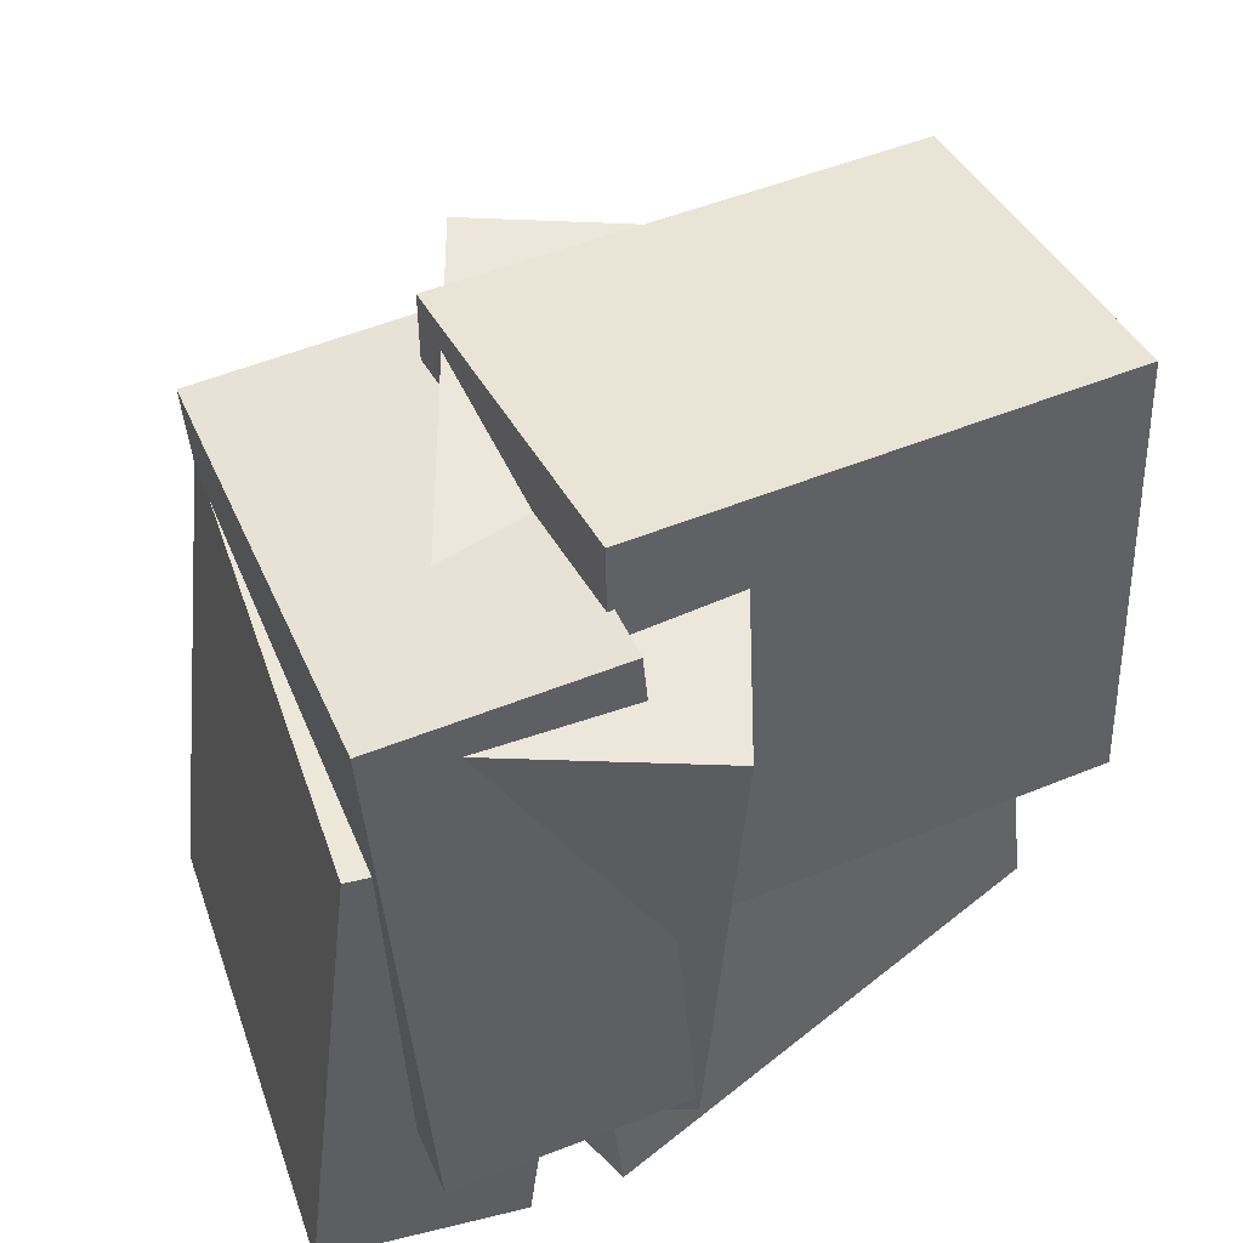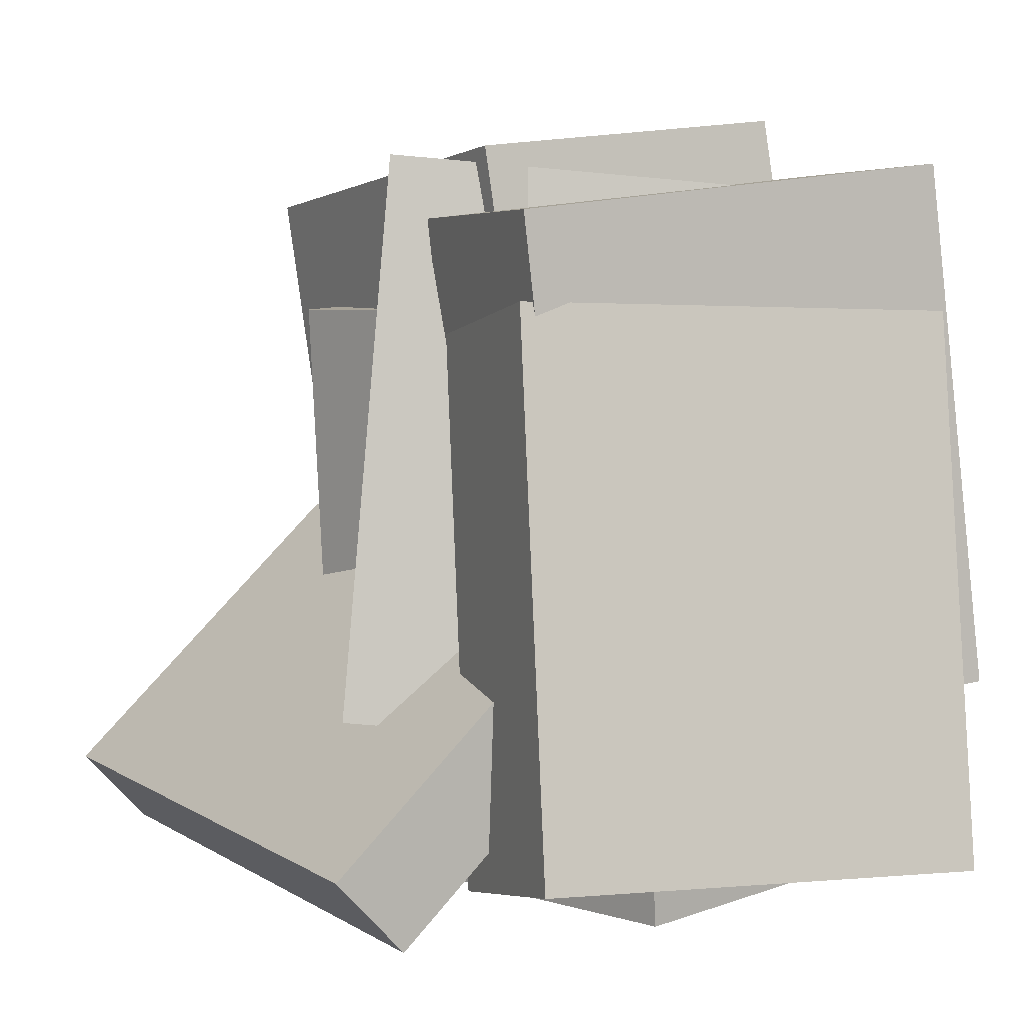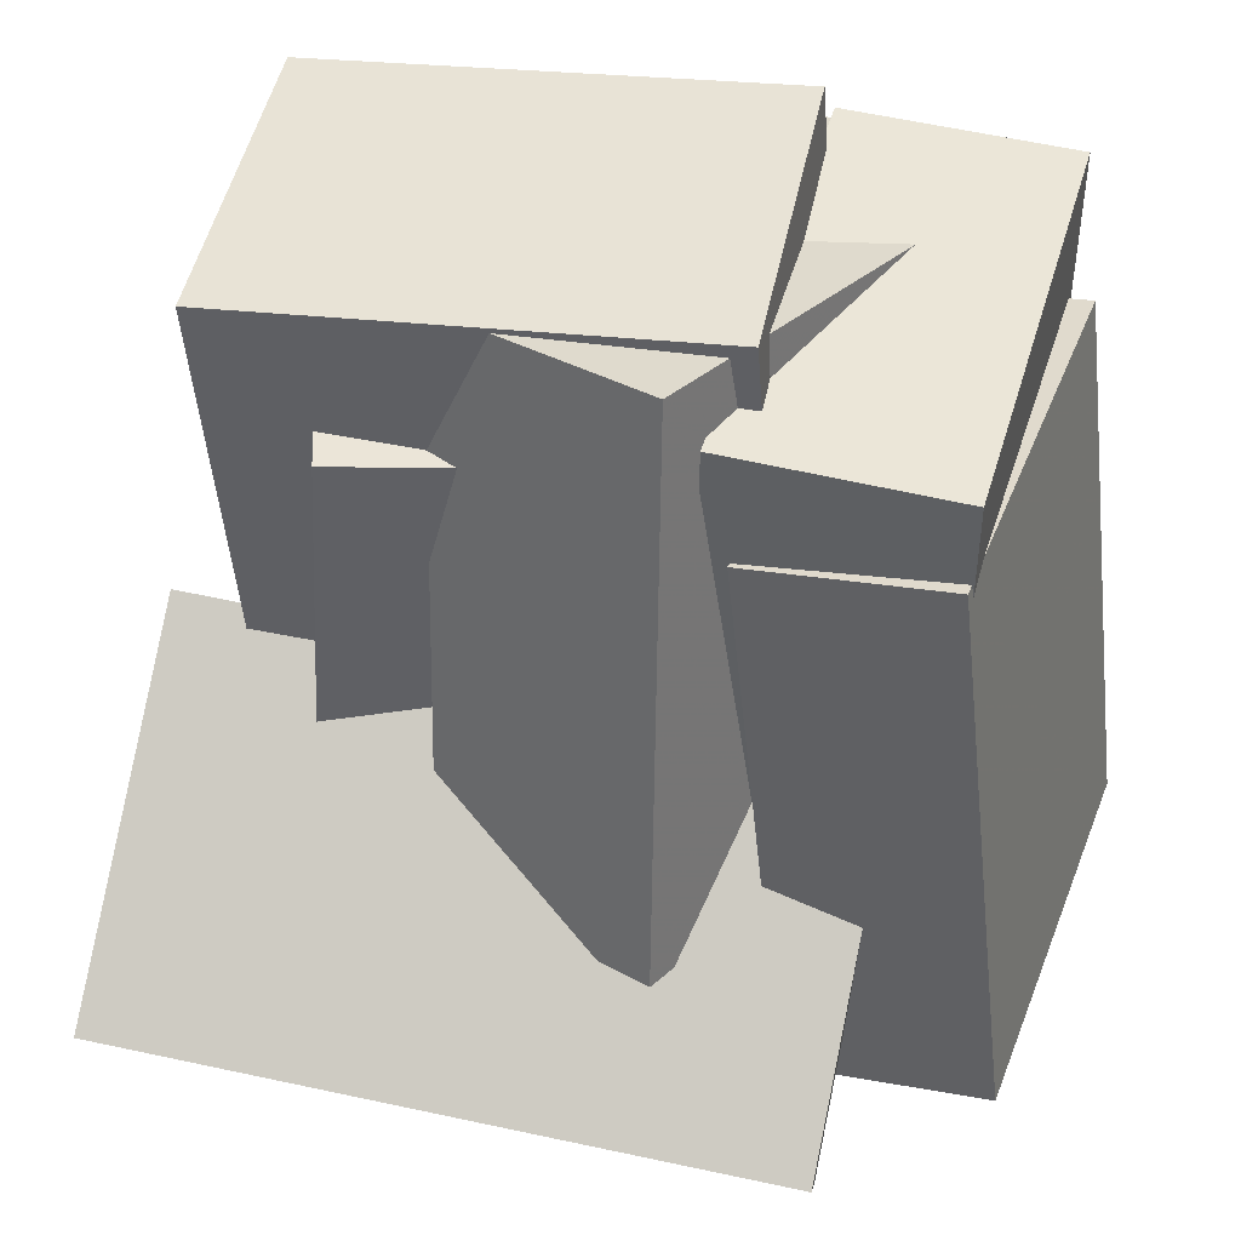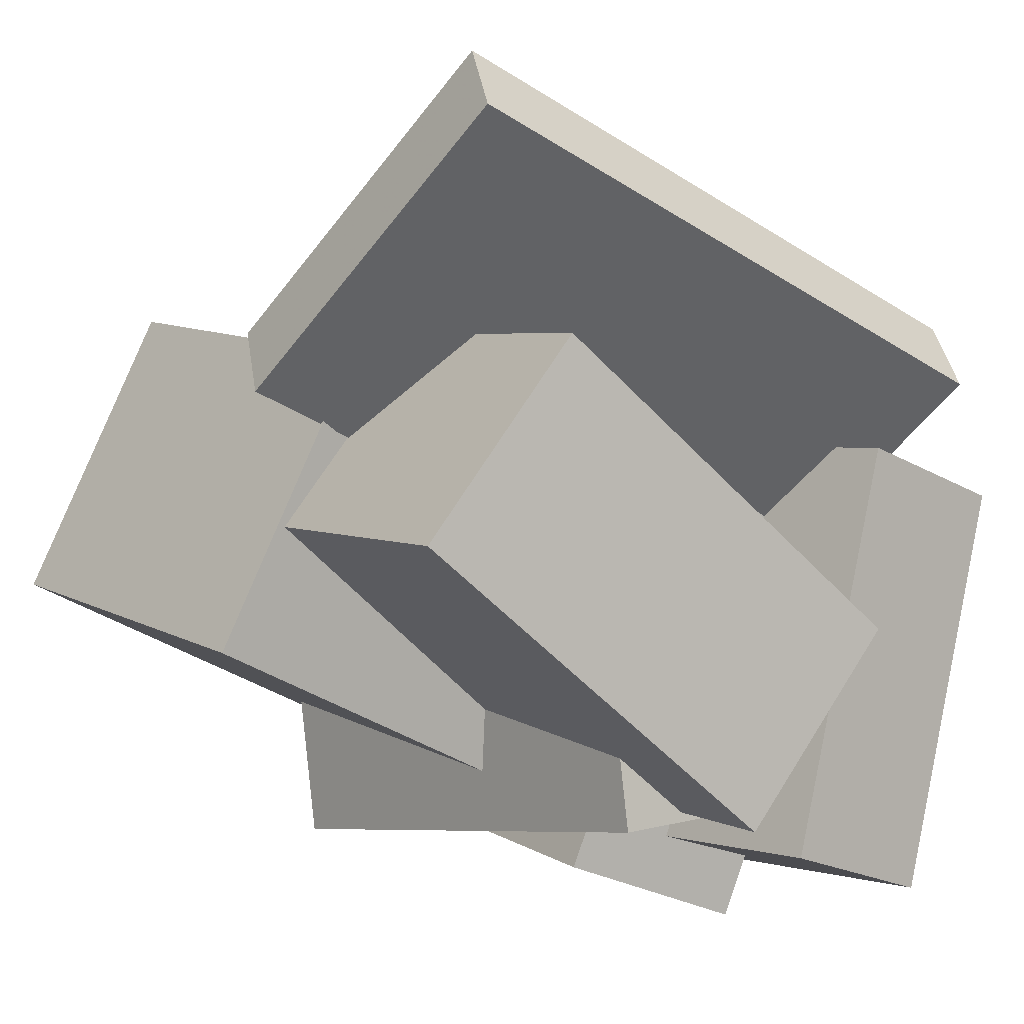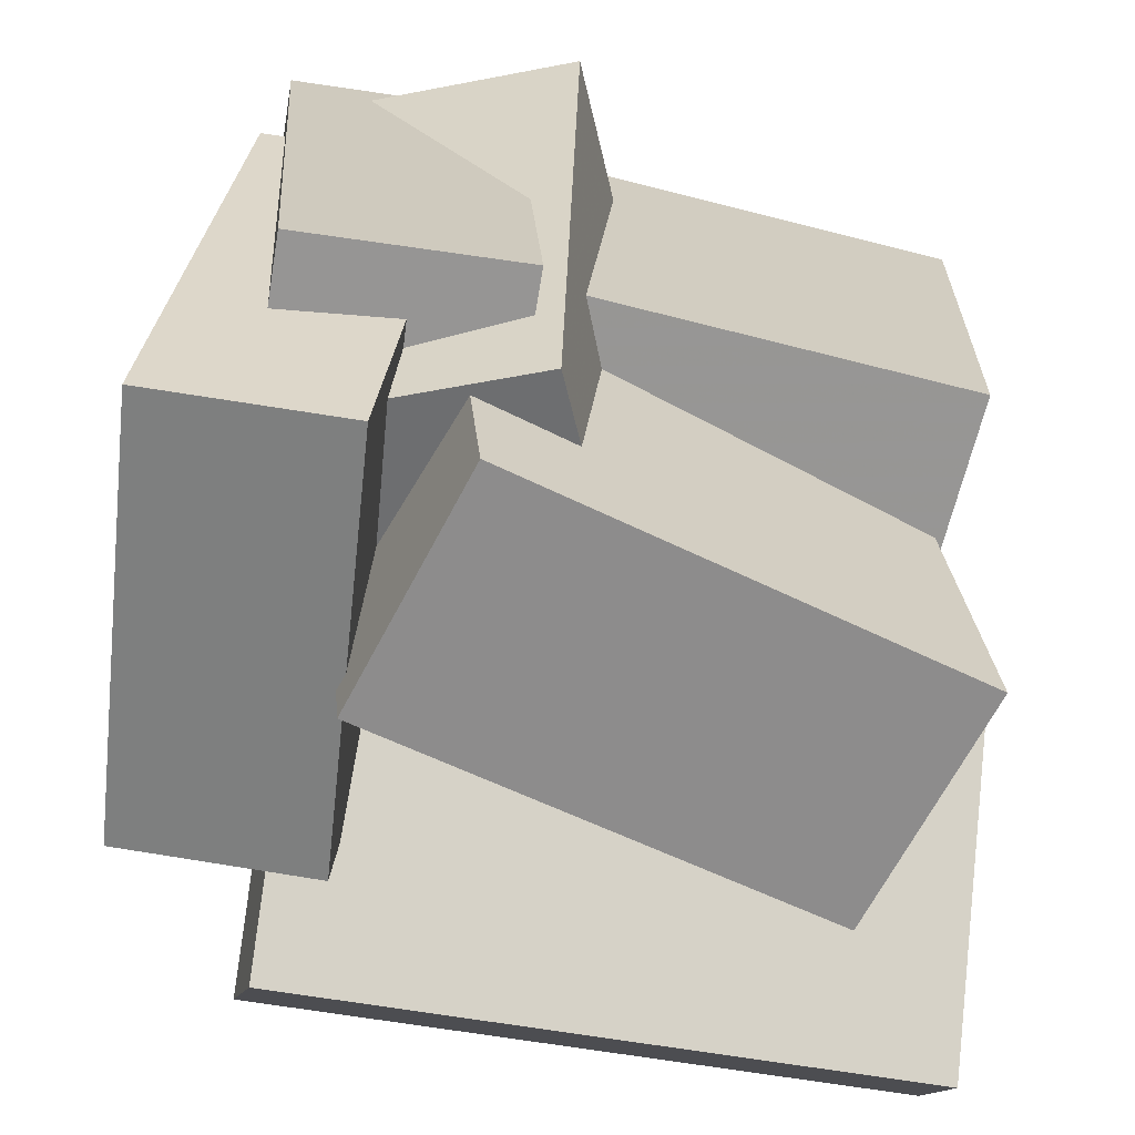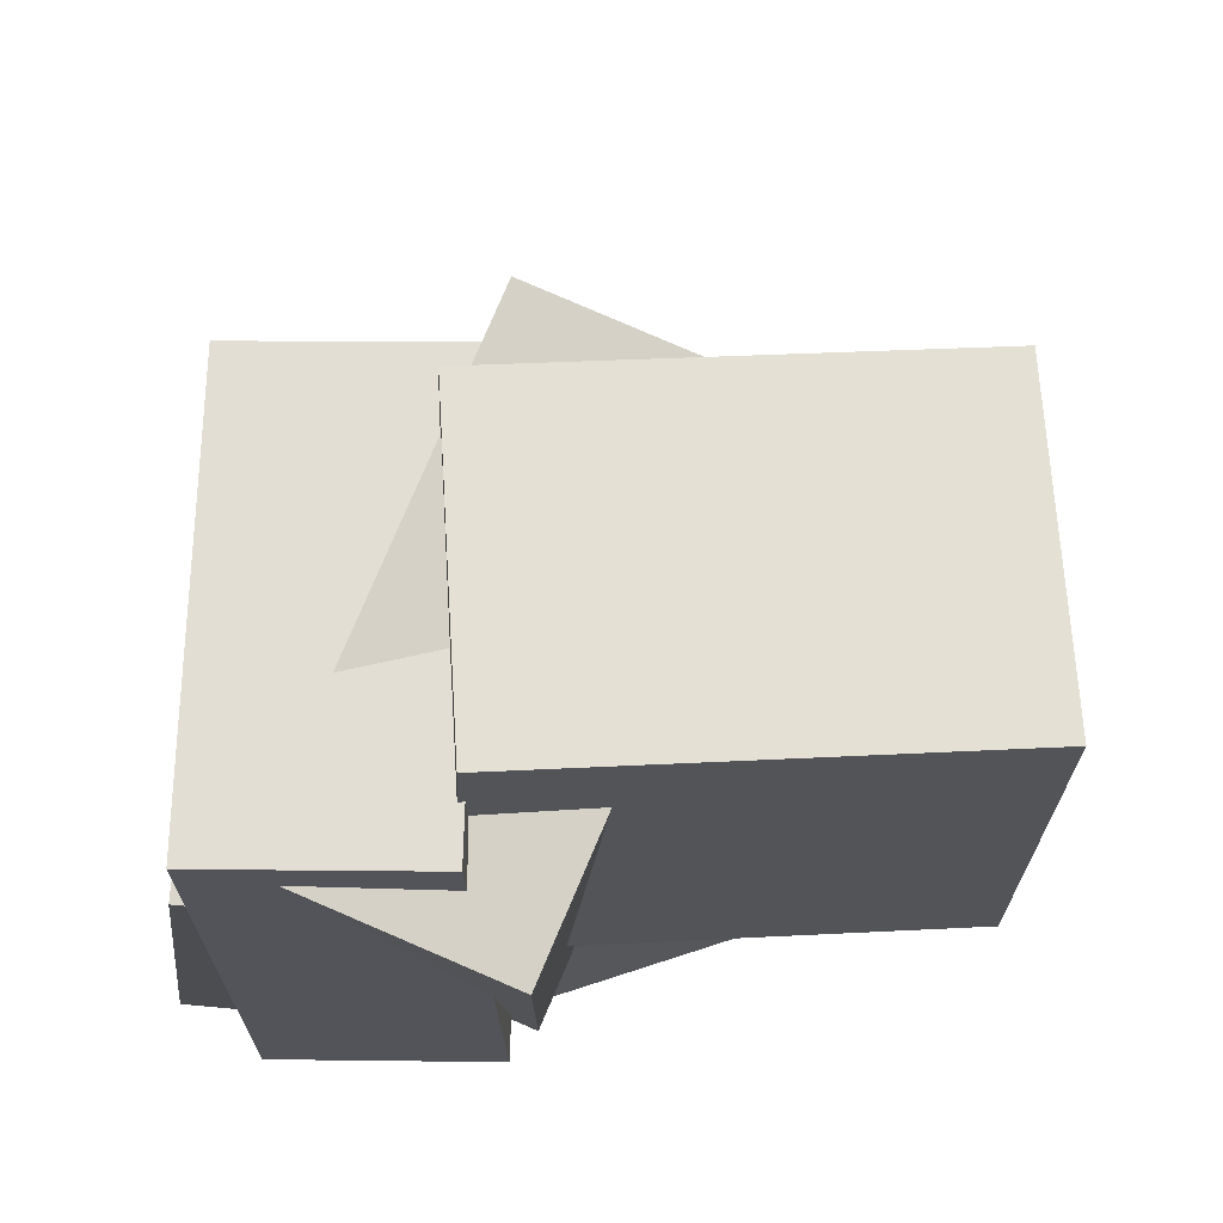
<metadata>
{"format":"obj","ext":"obj","renderer":"f3d","projection":"perspective","resolution":1024,"background":"white","views":[{"elev":51.0,"azim":176.3,"up":"+Y"},{"elev":1.1,"azim":83.2,"up":"+Y"},{"elev":38.0,"azim":34.1,"up":"+Y"},{"elev":-0.2,"azim":-37.4,"up":"+Z"},{"elev":-59.8,"azim":-171.4,"up":"+Y"},{"elev":74.3,"azim":-160.7,"up":"+Y"}]}
</metadata>
<code>
v 0.1538 -0.507 -0.4047
v 0.3029 -0.5075 0.1548
v 0.07787 0.1948 -0.3839
v 0.2269 0.1943 0.1756
v 0.3982 -0.4786 -0.4698
v 0.5473 -0.4791 0.0897
v 0.3223 0.2232 -0.449
v 0.4713 0.2227 0.1105
f 1.0 7.0 5.0
f 1.0 3.0 7.0
f 1.0 4.0 3.0
f 1.0 2.0 4.0
f 3.0 8.0 7.0
f 3.0 4.0 8.0
f 5.0 7.0 8.0
f 5.0 8.0 6.0
f 1.0 5.0 6.0
f 1.0 6.0 2.0
f 2.0 6.0 8.0
f 2.0 8.0 4.0
v -0.5074 -0.09293 -0.1225
v -0.3389 -0.1512 0.2776
v -0.5043 0.4642 -0.04268
v -0.3357 0.4059 0.3574
v 0.05372 -0.06287 -0.3545
v 0.2223 -0.1212 0.04555
v 0.05689 0.4943 -0.2747
v 0.2254 0.436 0.1254
f 9.0 15.0 13.0
f 9.0 11.0 15.0
f 9.0 12.0 11.0
f 9.0 10.0 12.0
f 11.0 16.0 15.0
f 11.0 12.0 16.0
f 13.0 15.0 16.0
f 13.0 16.0 14.0
f 9.0 13.0 14.0
f 9.0 14.0 10.0
f 10.0 14.0 16.0
f 10.0 16.0 12.0
v -0.03923 -0.3727 -0.3688
v -0.08485 -0.3171 0.2881
v -0.07138 0.3562 -0.4326
v -0.117 0.4118 0.2242
v 0.2682 -0.3574 -0.3487
v 0.2226 -0.3018 0.3082
v 0.2361 0.3715 -0.4126
v 0.1905 0.4271 0.2443
f 17.0 23.0 21.0
f 17.0 19.0 23.0
f 17.0 20.0 19.0
f 17.0 18.0 20.0
f 19.0 24.0 23.0
f 19.0 20.0 24.0
f 21.0 23.0 24.0
f 21.0 24.0 22.0
f 17.0 21.0 22.0
f 17.0 22.0 18.0
f 18.0 22.0 24.0
f 18.0 24.0 20.0
v 0.1493 -0.323 0.1178
v 0.4231 -0.335 0.02713
v 0.2051 0.3436 0.1975
v 0.4789 0.3315 0.1068
v -0.02881 -0.2425 -0.4307
v 0.245 -0.2546 -0.5214
v 0.027 0.4241 -0.351
v 0.3008 0.412 -0.4417
f 25.0 31.0 29.0
f 25.0 27.0 31.0
f 25.0 28.0 27.0
f 25.0 26.0 28.0
f 27.0 32.0 31.0
f 27.0 28.0 32.0
f 29.0 31.0 32.0
f 29.0 32.0 30.0
f 25.0 29.0 30.0
f 25.0 30.0 26.0
f 26.0 30.0 32.0
f 26.0 32.0 28.0
v -0.4757 -0.1247 0.2246
v -0.3656 -0.4917 0.5691
v -0.4314 -0.03211 0.3092
v -0.3212 -0.3991 0.6536
v 0.2955 -0.1979 -0.09997
v 0.4057 -0.5648 0.2444
v 0.3399 -0.1052 -0.01545
v 0.4501 -0.4722 0.329
f 33.0 39.0 37.0
f 33.0 35.0 39.0
f 33.0 36.0 35.0
f 33.0 34.0 36.0
f 35.0 40.0 39.0
f 35.0 36.0 40.0
f 37.0 39.0 40.0
f 37.0 40.0 38.0
f 33.0 37.0 38.0
f 33.0 38.0 34.0
f 34.0 38.0 40.0
f 34.0 40.0 36.0
v -0.4645 -0.5029 0.02253
v -0.2686 -0.5381 0.2872
v -0.3845 0.2832 0.06797
v -0.1886 0.248 0.3327
v 0.04504 -0.5327 -0.3586
v 0.241 -0.568 -0.09391
v 0.1251 0.2534 -0.3132
v 0.321 0.2181 -0.04847
f 41.0 47.0 45.0
f 41.0 43.0 47.0
f 41.0 44.0 43.0
f 41.0 42.0 44.0
f 43.0 48.0 47.0
f 43.0 44.0 48.0
f 45.0 47.0 48.0
f 45.0 48.0 46.0
f 41.0 45.0 46.0
f 41.0 46.0 42.0
f 42.0 46.0 48.0
f 42.0 48.0 44.0

</code>
